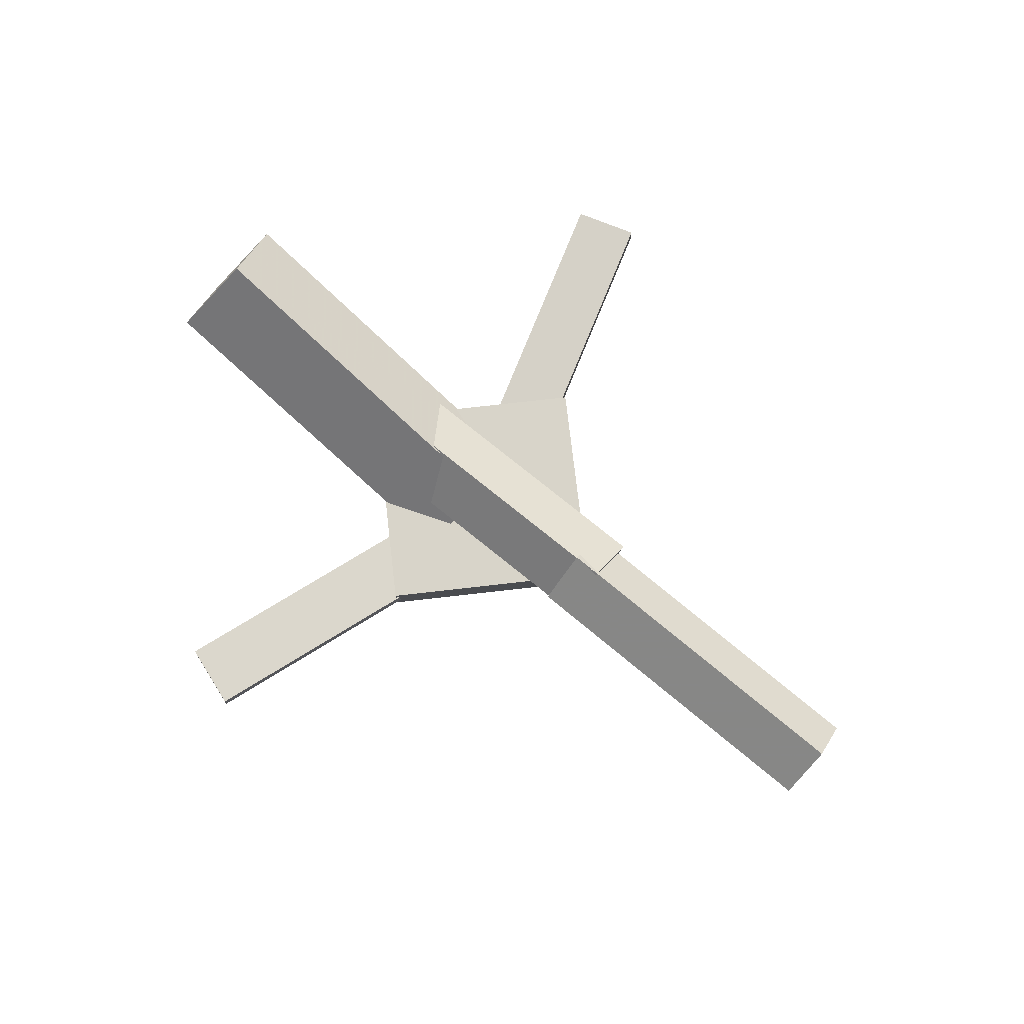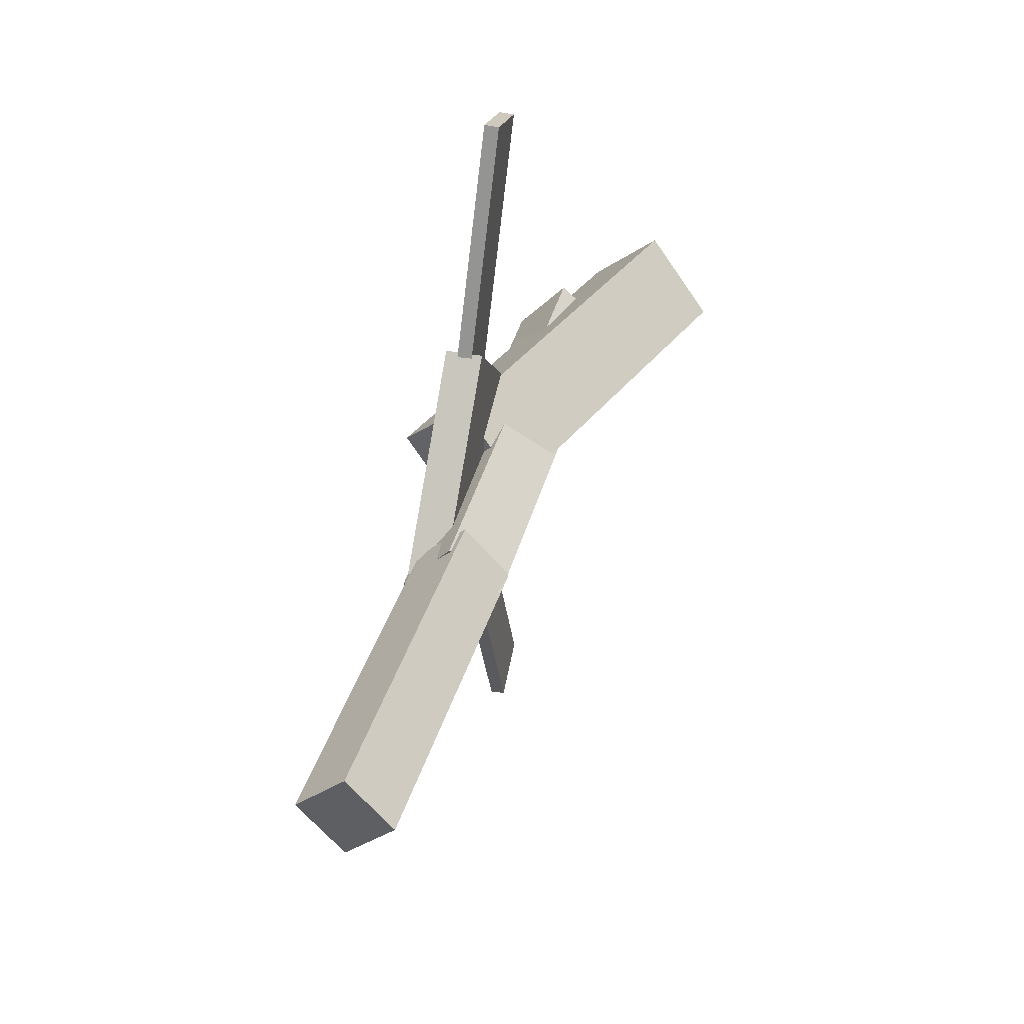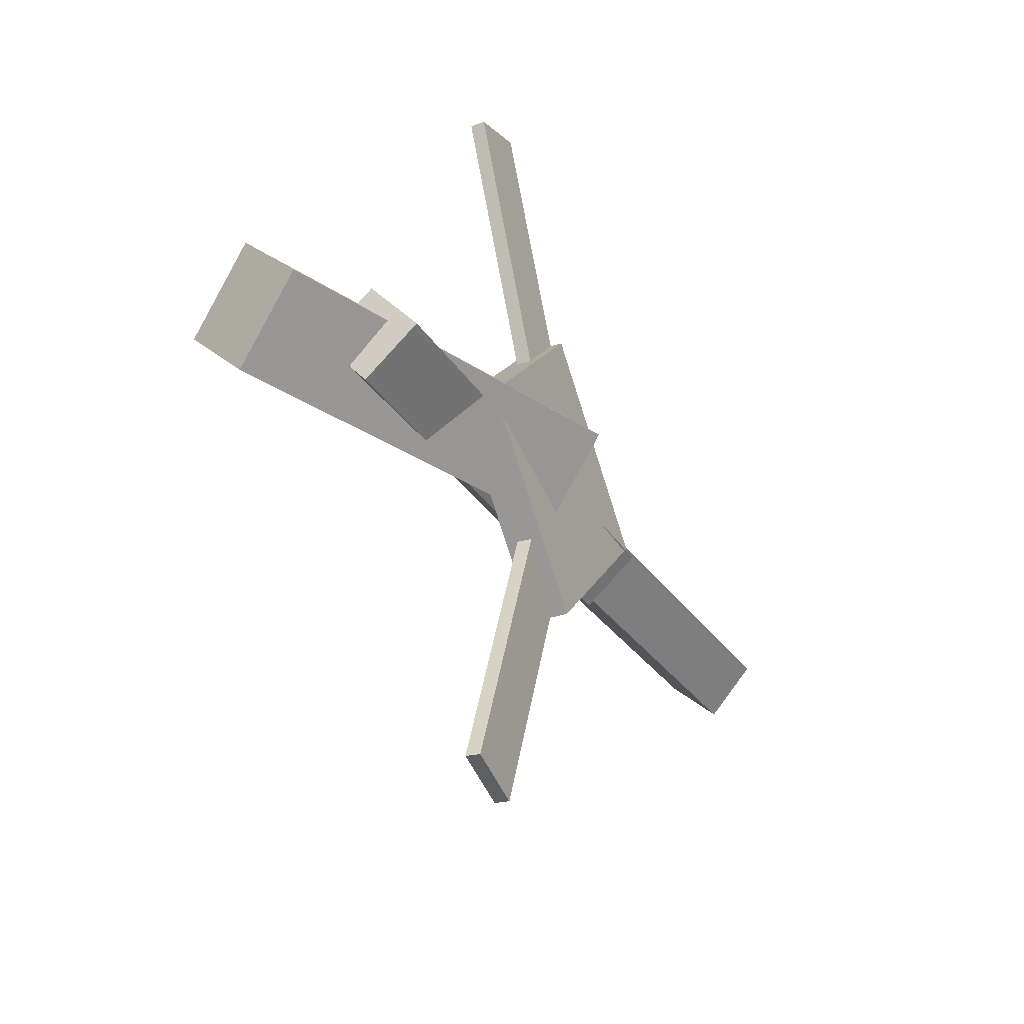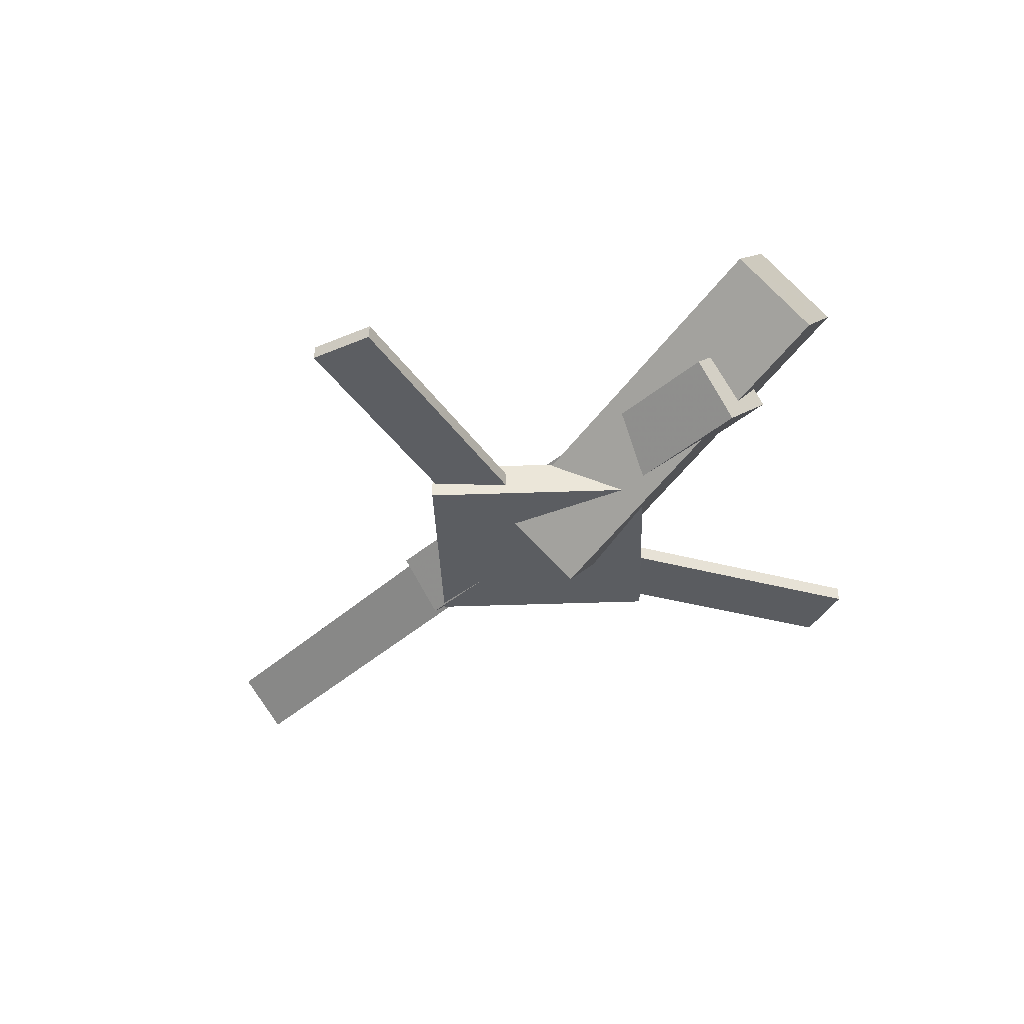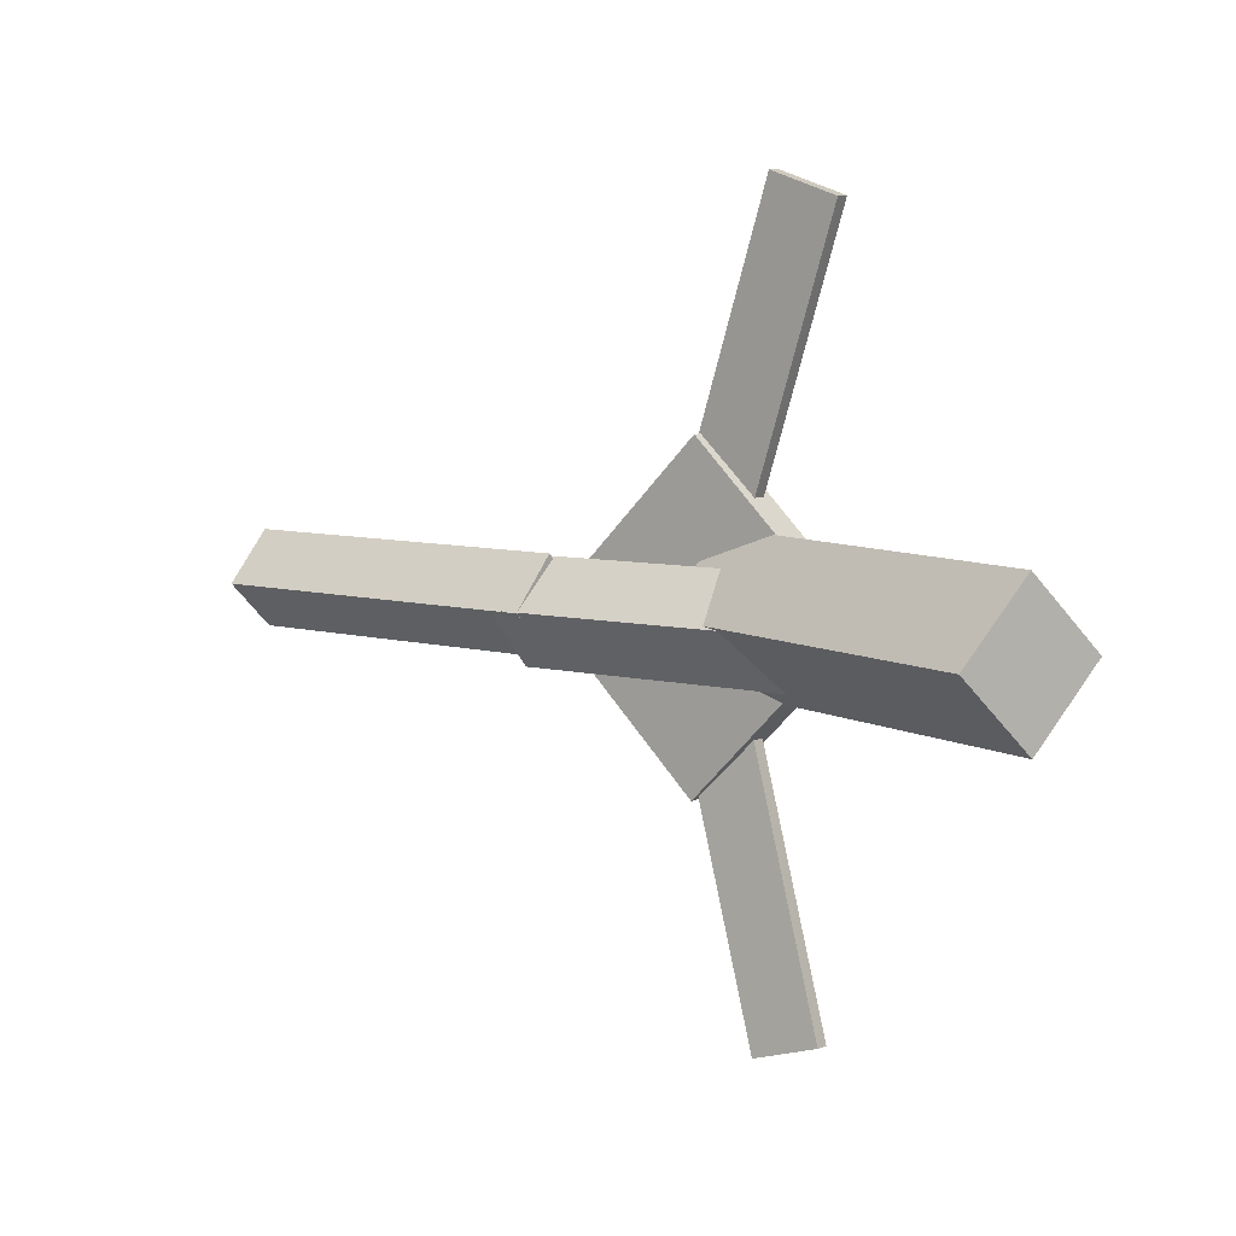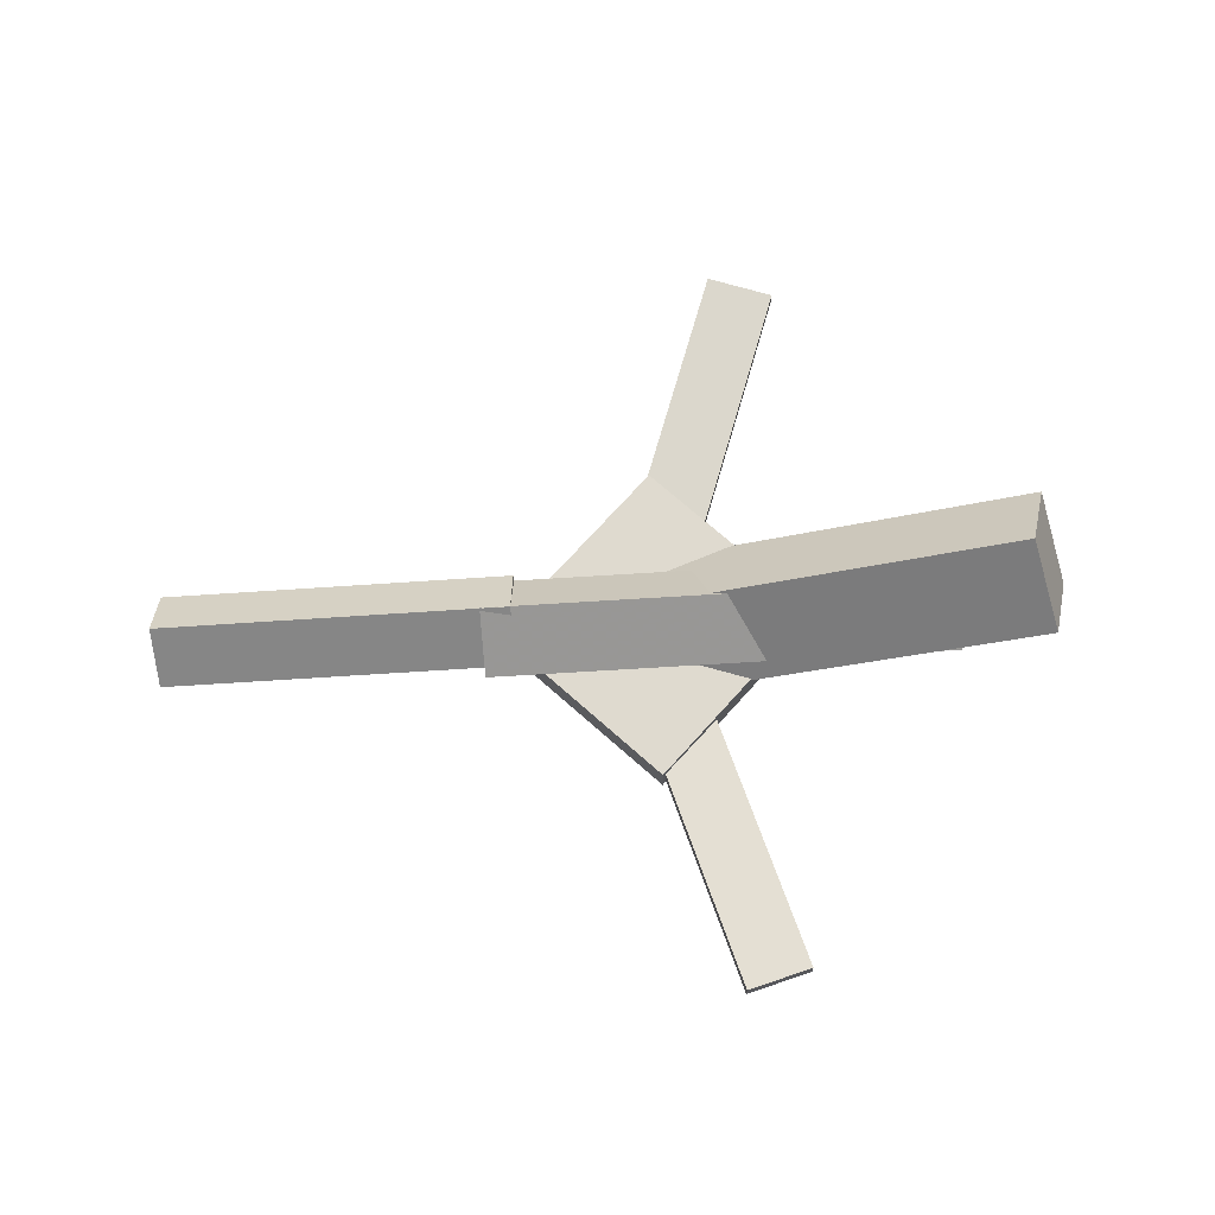
<metadata>
{"format":"obj","ext":"obj","renderer":"f3d","projection":"perspective","resolution":1024,"background":"white","views":[{"elev":75.1,"azim":38.9,"up":"+Y"},{"elev":39.7,"azim":102.8,"up":"+Z"},{"elev":-30.9,"azim":-65.1,"up":"+Z"},{"elev":-35.5,"azim":-132.5,"up":"+Y"},{"elev":7.3,"azim":-145.0,"up":"+Z"},{"elev":70.4,"azim":177.4,"up":"+Y"}]}
</metadata>
<code>
v -0.05965 -0.06588 -0.05246
v -0.07945 -0.1171 0.005241
v -0.3462 0.04403 -0.05323
v -0.366 -0.007193 0.004467
v -0.03866 -0.01076 0.003677
v -0.05846 -0.06199 0.06138
v -0.3253 0.09915 0.002903
v -0.3451 0.04793 0.0606
f 1.0 7.0 5.0
f 1.0 3.0 7.0
f 1.0 4.0 3.0
f 1.0 2.0 4.0
f 3.0 8.0 7.0
f 3.0 4.0 8.0
f 5.0 7.0 8.0
f 5.0 8.0 6.0
f 1.0 5.0 6.0
f 1.0 6.0 2.0
f 2.0 6.0 8.0
f 2.0 8.0 4.0
v -0.1055 -0.05316 0.3021
v -0.1054 -0.04153 0.3016
v -0.158 -0.05324 0.2842
v -0.1578 -0.04161 0.2836
v -0.01585 -0.06647 0.03978
v -0.01568 -0.05484 0.03925
v -0.0683 -0.06655 0.02185
v -0.06814 -0.05492 0.02132
f 9.0 15.0 13.0
f 9.0 11.0 15.0
f 9.0 12.0 11.0
f 9.0 10.0 12.0
f 11.0 16.0 15.0
f 11.0 12.0 16.0
f 13.0 15.0 16.0
f 13.0 16.0 14.0
f 9.0 13.0 14.0
f 9.0 14.0 10.0
f 10.0 14.0 16.0
f 10.0 16.0 12.0
v -0.2852 -0.06279 -0.005806
v 0.08935 -0.07575 -0.007415
v -0.2837 -0.02383 0.03842
v 0.09088 -0.03678 0.03681
v -0.2839 -0.02192 -0.04186
v 0.09061 -0.03488 -0.04347
v -0.2824 0.01704 0.002368
v 0.09214 0.00409 0.0007589
f 17.0 23.0 21.0
f 17.0 19.0 23.0
f 17.0 20.0 19.0
f 17.0 18.0 20.0
f 19.0 24.0 23.0
f 19.0 20.0 24.0
f 21.0 23.0 24.0
f 21.0 24.0 22.0
f 17.0 21.0 22.0
f 17.0 22.0 18.0
f 18.0 22.0 24.0
f 18.0 24.0 20.0
v 0.3488 -0.05049 -0.03487
v 0.0659 -0.03317 -0.03536
v 0.3511 -0.01176 0.0008654
v 0.06821 0.005561 0.0003776
v 0.3466 -0.08619 0.003976
v 0.06365 -0.06888 0.003488
v 0.3489 -0.04746 0.03971
v 0.06596 -0.03014 0.03922
f 25.0 31.0 29.0
f 25.0 27.0 31.0
f 25.0 28.0 27.0
f 25.0 26.0 28.0
f 27.0 32.0 31.0
f 27.0 28.0 32.0
f 29.0 31.0 32.0
f 29.0 32.0 30.0
f 25.0 29.0 30.0
f 25.0 30.0 26.0
f 26.0 30.0 32.0
f 26.0 32.0 28.0
v -0.04526 -0.07298 -0.1267
v 0.08007 -0.07415 -0.003667
v -0.1725 -0.07104 0.002996
v -0.04721 -0.07221 0.126
v -0.0449 -0.04337 -0.1268
v 0.08043 -0.04454 -0.003753
v -0.1722 -0.04143 0.002909
v -0.04685 -0.04261 0.1259
f 33.0 39.0 37.0
f 33.0 35.0 39.0
f 33.0 36.0 35.0
f 33.0 34.0 36.0
f 35.0 40.0 39.0
f 35.0 36.0 40.0
f 37.0 39.0 40.0
f 37.0 40.0 38.0
f 33.0 37.0 38.0
f 33.0 38.0 34.0
f 34.0 38.0 40.0
f 34.0 40.0 36.0
v -0.02001 -0.06611 -0.03432
v -0.07126 -0.06745 -0.01914
v -0.09898 -0.04939 -0.2995
v -0.1502 -0.05073 -0.2843
v -0.02009 -0.05456 -0.03357
v -0.07134 -0.0559 -0.01839
v -0.09906 -0.03784 -0.2987
v -0.1503 -0.03918 -0.2836
f 41.0 47.0 45.0
f 41.0 43.0 47.0
f 41.0 44.0 43.0
f 41.0 42.0 44.0
f 43.0 48.0 47.0
f 43.0 44.0 48.0
f 45.0 47.0 48.0
f 45.0 48.0 46.0
f 41.0 45.0 46.0
f 41.0 46.0 42.0
f 42.0 46.0 48.0
f 42.0 48.0 44.0

</code>
